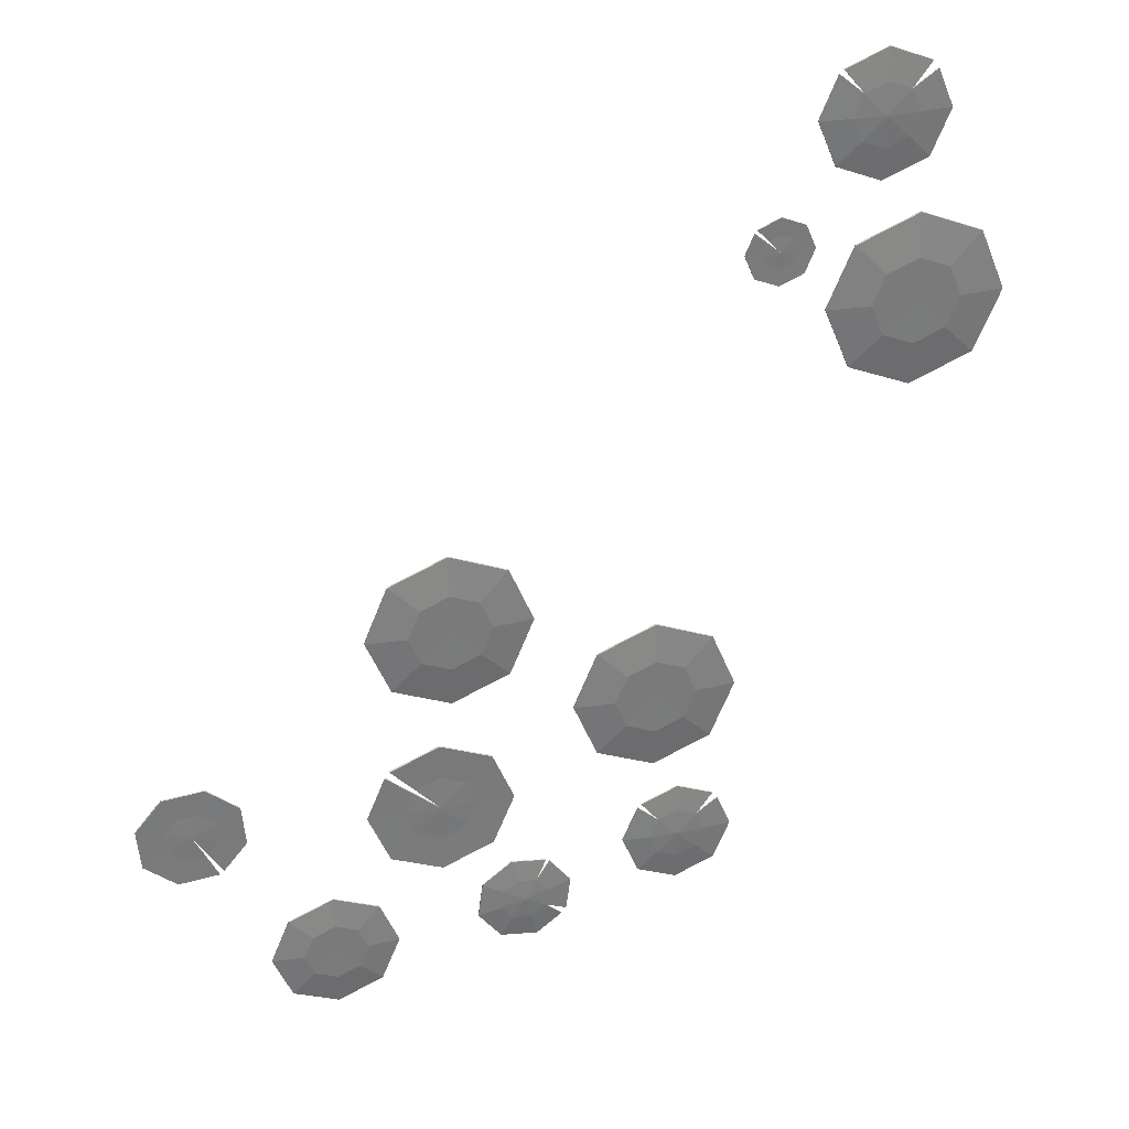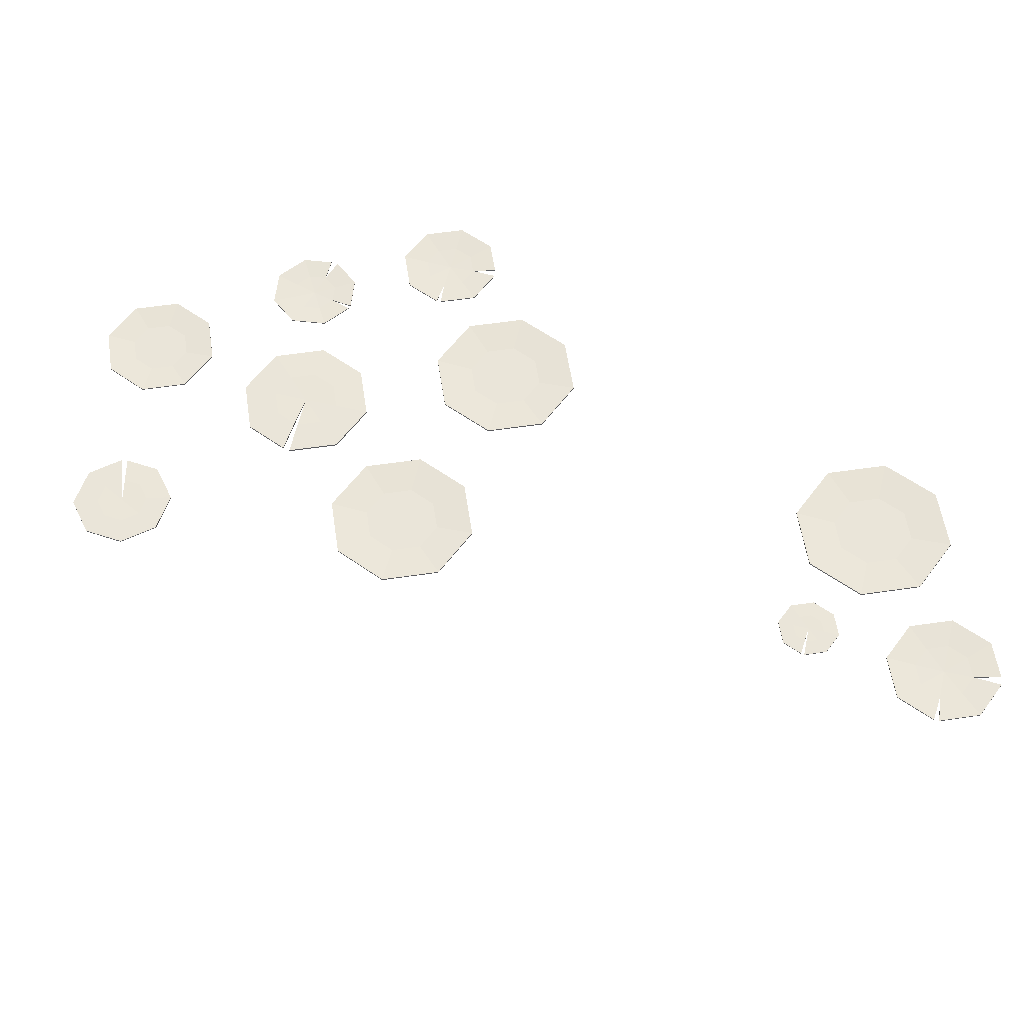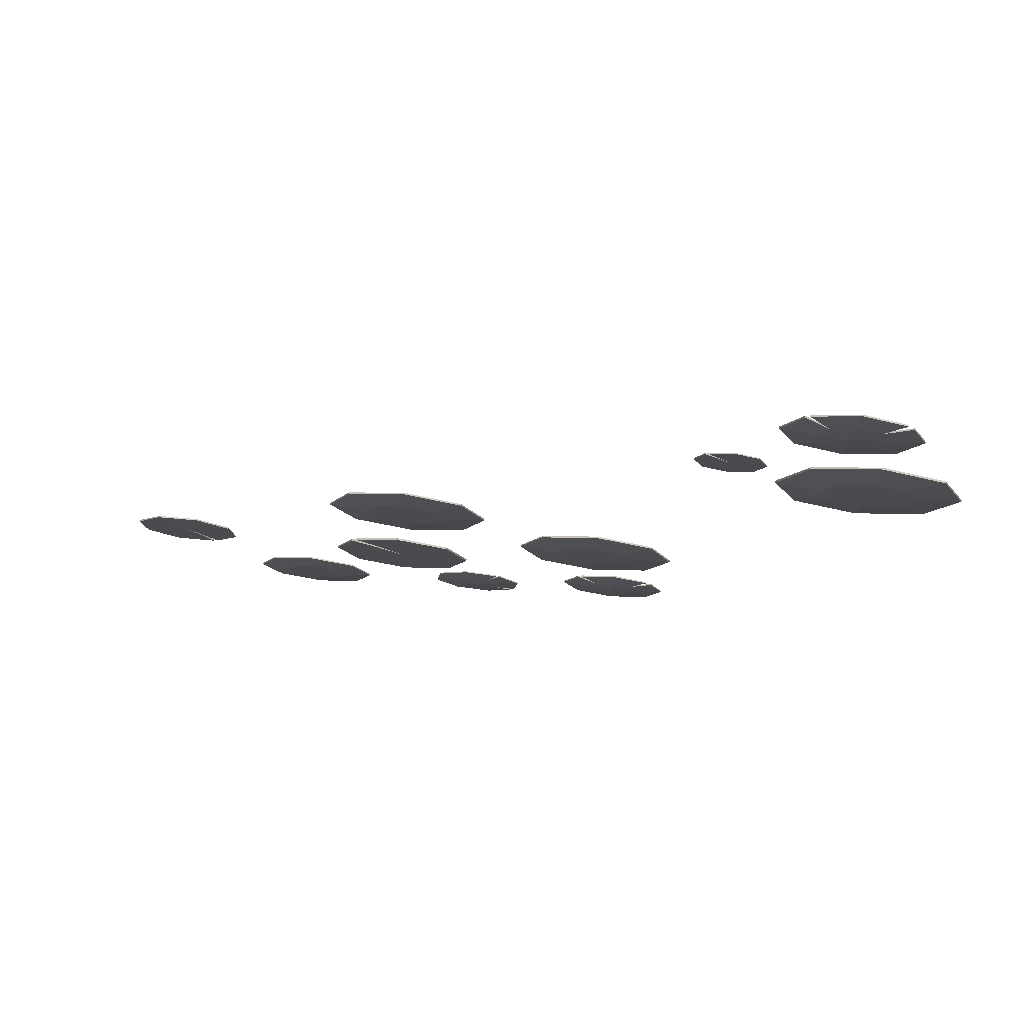
<metadata>
{"format":"obj","ext":"obj","renderer":"f3d","projection":"perspective","resolution":1024,"background":"white","views":[{"elev":31.9,"azim":-15.6,"up":"+Z"},{"elev":57.9,"azim":-31.2,"up":"+Y"},{"elev":76.9,"azim":6.1,"up":"+Z"}]}
</metadata>
<code>
o lilypads_lake2.004
v 1.141 0.03063 6.73
v 1.028 0.04422 6.865
v 1.269 0.04422 6.965
v 1.269 0.03063 6.784
v 1.633 0.04422 6.602
v 1.526 0.04422 6.345
v 1.398 0.03063 6.473
v 1.451 0.03063 6.602
v 1.269 0.04422 6.238
v 1.269 0.03063 6.42
v 1.012 0.04422 6.345
v 1.141 0.03063 6.473
v 0.9056 0.04422 6.602
v 1.087 0.03063 6.602
v 1.269 0.0229 6.602
v 1.398 0.03063 6.73
v 1.005 0.04422 6.843
v 1.542 0.04422 6.821
v 1.509 0.04422 6.866
v 1.141 0.02246 6.73
v 1.269 0.02246 6.784
v 1.269 0.03606 6.965
v 1.028 0.03606 6.865
v 1.633 0.03606 6.602
v 1.451 0.02246 6.602
v 1.398 0.02246 6.473
v 1.526 0.03606 6.345
v 1.269 0.02246 6.42
v 1.269 0.03606 6.238
v 1.141 0.02246 6.473
v 1.012 0.03606 6.345
v 1.087 0.02246 6.602
v 0.9056 0.03606 6.602
v 1.269 0.01473 6.602
v 1.398 0.02246 6.73
v 1.005 0.03606 6.843
v 1.542 0.03606 6.821
v 1.509 0.03606 6.866
v 0.6608 0.02124 5.983
v 0.5951 0.02071 6.052
v 0.7271 0.02071 6.107
v 0.7271 0.02124 6.01
v 0.8643 0.02071 6.05
v 0.7957 0.02124 5.982
v 0.9211 0.02071 5.913
v 0.8241 0.02124 5.913
v 0.8643 0.02071 5.776
v 0.7957 0.02124 5.844
v 0.7271 0.02071 5.719
v 0.7271 0.02124 5.816
v 0.5899 0.02071 5.776
v 0.6585 0.02124 5.844
v 0.5331 0.02071 5.913
v 0.6301 0.02124 5.913
v 0.7271 0.01932 5.913
v 0.6551 0.02124 5.973
v 0.5835 0.02071 6.035
v 0.6608 0.01594 5.983
v 0.7271 0.01594 6.01
v 0.7271 0.01542 6.107
v 0.5951 0.01542 6.052
v 0.7957 0.01594 5.982
v 0.8643 0.01542 6.05
v 0.8241 0.01594 5.913
v 0.9211 0.01542 5.913
v 0.7957 0.01594 5.844
v 0.8643 0.01542 5.776
v 0.7271 0.01594 5.816
v 0.7271 0.01542 5.719
v 0.6585 0.01594 5.844
v 0.5899 0.01542 5.776
v 0.6301 0.01594 5.913
v 0.5331 0.01542 5.913
v 0.7271 0.01403 5.913
v 0.6551 0.01594 5.973
v 0.5835 0.01542 6.035
v -1.399 0.03919 4.219
v -1.065 0.03919 4.358
v -1.065 0.02023 4.122
v -1.232 0.02023 4.052
v -0.7314 0.03919 4.219
v -0.8983 0.02023 4.052
v -0.5932 0.03919 3.886
v -0.8292 0.02023 3.886
v -0.7314 0.03919 3.552
v -0.8983 0.02023 3.719
v -1.065 0.03919 3.414
v -1.065 0.02023 3.65
v -1.399 0.03919 3.552
v -1.232 0.02023 3.719
v -1.537 0.03919 3.886
v -1.301 0.02023 3.886
v -1.065 0.02043 3.886
v -1.399 0.02955 4.219
v -1.232 0.0106 4.052
v -1.065 0.0106 4.122
v -1.065 0.02955 4.358
v -0.8983 0.0106 4.052
v -0.7314 0.02955 4.219
v -0.8292 0.0106 3.886
v -0.5932 0.02955 3.886
v -0.8983 0.0106 3.719
v -0.7314 0.02955 3.552
v -1.065 0.0106 3.65
v -1.065 0.02955 3.414
v -1.232 0.0106 3.719
v -1.399 0.02955 3.552
v -1.301 0.0106 3.886
v -1.537 0.02955 3.886
v -1.065 0.01079 3.886
v -0.5911 0.02892 2.084
v -0.5111 0.03966 2.198
v -0.3854 0.03966 2.034
v -0.5242 0.02892 1.997
v -0.5886 0.03966 1.682
v -0.8067 0.03966 1.711
v -0.7348 0.02892 1.835
v -0.6258 0.02892 1.821
v -0.9406 0.03966 1.885
v -0.8018 0.02892 1.923
v -0.9119 0.03966 2.103
v -0.7874 0.02892 2.032
v -0.7374 0.03966 2.237
v -0.7002 0.02892 2.099
v -0.663 0.02281 1.96
v -0.5385 0.02892 1.888
v -0.5328 0.03966 2.21
v -0.4401 0.03966 1.796
v -0.4121 0.03966 1.831
v -0.5911 0.02246 2.084
v -0.5242 0.02246 1.997
v -0.3854 0.03321 2.034
v -0.5111 0.03321 2.198
v -0.5886 0.03321 1.682
v -0.6258 0.02246 1.821
v -0.7348 0.02246 1.835
v -0.8067 0.03321 1.711
v -0.8018 0.02246 1.923
v -0.9406 0.03321 1.885
v -0.7874 0.02246 2.032
v -0.9119 0.03321 2.103
v -0.7002 0.02246 2.099
v -0.7374 0.03321 2.237
v -0.663 0.01636 1.96
v -0.5385 0.02246 1.888
v -0.5328 0.03321 2.21
v -0.4401 0.03321 1.796
v -0.4121 0.03321 1.831
v -2.482 0.02001 2.663
v -2.414 0.01916 2.522
v -2.646 0.01916 2.502
v -2.599 0.02001 2.653
v -2.832 0.01916 2.657
v -2.692 0.02001 2.731
v -2.854 0.01916 2.899
v -2.702 0.02001 2.851
v -2.698 0.01916 3.085
v -2.625 0.02001 2.944
v -2.456 0.01916 3.106
v -2.504 0.02001 2.955
v -2.27 0.01916 2.951
v -2.411 0.02001 2.877
v -2.249 0.01916 2.709
v -2.4 0.02001 2.757
v -2.551 0.01689 2.804
v -2.468 0.02001 2.675
v -2.387 0.01916 2.544
v -2.482 0.01137 2.663
v -2.599 0.01137 2.653
v -2.646 0.01051 2.502
v -2.414 0.01051 2.522
v -2.692 0.01137 2.731
v -2.832 0.01051 2.657
v -2.702 0.01137 2.851
v -2.854 0.01051 2.899
v -2.625 0.01137 2.944
v -2.698 0.01051 3.085
v -2.504 0.01137 2.955
v -2.456 0.01051 3.106
v -2.411 0.01137 2.877
v -2.27 0.01051 2.951
v -2.4 0.01137 2.757
v -2.249 0.01051 2.709
v -2.551 0.008241 2.804
v -2.468 0.01137 2.675
v -2.387 0.01051 2.544
v 1.148 0.04096 5.891
v 1.503 0.04096 6.038
v 1.503 0.02078 5.787
v 1.326 0.02078 5.713
v 1.859 0.04096 5.891
v 1.681 0.02078 5.713
v 2.006 0.04096 5.536
v 1.755 0.02078 5.536
v 1.859 0.04096 5.18
v 1.681 0.02078 5.358
v 1.503 0.04096 5.033
v 1.503 0.02078 5.284
v 1.148 0.04096 5.18
v 1.326 0.02078 5.358
v 1.001 0.04096 5.536
v 1.252 0.02078 5.536
v 1.503 0.02099 5.536
v 1.148 0.0307 5.891
v 1.326 0.01051 5.713
v 1.503 0.01051 5.787
v 1.503 0.0307 6.038
v 1.681 0.01051 5.713
v 1.859 0.0307 5.891
v 1.755 0.01051 5.536
v 2.006 0.0307 5.536
v 1.681 0.01051 5.358
v 1.859 0.0307 5.18
v 1.503 0.01051 5.284
v 1.503 0.0307 5.033
v 1.326 0.01051 5.358
v 1.148 0.0307 5.18
v 1.252 0.01051 5.536
v 1.001 0.0307 5.536
v 1.503 0.01072 5.536
v -2.05 0.03343 2.086
v -1.786 0.03343 2.195
v -1.786 0.01848 2.009
v -1.918 0.01848 1.954
v -1.523 0.03343 2.086
v -1.655 0.01848 1.954
v -1.414 0.03343 1.823
v -1.6 0.01848 1.823
v -1.523 0.03343 1.559
v -1.655 0.01848 1.691
v -1.786 0.03343 1.45
v -1.786 0.01848 1.636
v -2.05 0.03343 1.559
v -1.918 0.01848 1.691
v -2.159 0.03343 1.823
v -1.973 0.01848 1.823
v -1.786 0.01863 1.823
v -2.05 0.02583 2.086
v -1.918 0.01087 1.954
v -1.786 0.01087 2.009
v -1.786 0.02583 2.195
v -1.655 0.01087 1.954
v -1.523 0.02583 2.086
v -1.6 0.01087 1.823
v -1.414 0.02583 1.823
v -1.655 0.01087 1.691
v -1.523 0.02583 1.559
v -1.786 0.01087 1.636
v -1.786 0.02583 1.45
v -1.918 0.01087 1.691
v -2.05 0.02583 1.559
v -1.973 0.01087 1.823
v -2.159 0.02583 1.823
v -1.786 0.01103 1.823
v -0.2309 0.03928 3.585
v 0.104 0.03928 3.724
v 0.104 0.02026 3.487
v -0.06347 0.02026 3.418
v 0.4389 0.03928 3.585
v 0.2715 0.02026 3.418
v 0.5777 0.03928 3.25
v 0.3408 0.02026 3.25
v 0.4389 0.03928 2.915
v 0.2715 0.02026 3.083
v 0.104 0.03928 2.777
v 0.104 0.02026 3.014
v -0.2309 0.03928 2.915
v -0.06347 0.02026 3.083
v -0.3697 0.03928 3.25
v -0.1328 0.02026 3.25
v 0.104 0.02046 3.25
v -0.2309 0.02961 3.585
v -0.06347 0.01059 3.418
v 0.104 0.01059 3.487
v 0.104 0.02961 3.724
v 0.2715 0.01059 3.418
v 0.4389 0.02961 3.585
v 0.3408 0.01059 3.25
v 0.5777 0.02961 3.25
v 0.2715 0.01059 3.083
v 0.4389 0.02961 2.915
v 0.104 0.01059 3.014
v 0.104 0.02961 2.777
v -0.06347 0.01059 3.083
v -0.2309 0.02961 2.915
v -0.1328 0.01059 3.25
v -0.3697 0.02961 3.25
v 0.104 0.01079 3.25
v 0.1406 0.02981 2.369
v 0.03902 0.04205 2.491
v 0.2563 0.04205 2.581
v 0.2563 0.02981 2.417
v 0.5836 0.04205 2.253
v 0.4877 0.04205 2.022
v 0.372 0.02981 2.138
v 0.4199 0.02981 2.253
v 0.2563 0.04205 1.926
v 0.2563 0.02981 2.09
v 0.02485 0.04205 2.022
v 0.1406 0.02981 2.138
v -0.07102 0.04205 2.253
v 0.09263 0.02981 2.253
v 0.2563 0.02286 2.253
v 0.372 0.02981 2.369
v 0.01891 0.04205 2.47
v 0.502 0.04205 2.45
v 0.4718 0.04205 2.491
v 0.1406 0.02246 2.369
v 0.2563 0.02246 2.417
v 0.2563 0.0347 2.581
v 0.03902 0.0347 2.491
v 0.5836 0.0347 2.253
v 0.4199 0.02246 2.253
v 0.372 0.02246 2.138
v 0.4877 0.0347 2.022
v 0.2563 0.02246 2.09
v 0.2563 0.0347 1.926
v 0.1406 0.02246 2.138
v 0.02485 0.0347 2.022
v 0.09263 0.02246 2.253
v -0.07102 0.0347 2.253
v 0.2563 0.01551 2.253
v 0.372 0.02246 2.369
v 0.01891 0.0347 2.47
v 0.502 0.0347 2.45
v 0.4718 0.0347 2.491
v -1.29 0.02292 2.876
v -1.434 0.02178 3.029
v -1.146 0.02178 3.148
v -1.146 0.02292 2.936
v -0.8464 0.02178 3.024
v -0.996 0.02292 2.874
v -0.7224 0.02178 2.725
v -0.934 0.02292 2.725
v -0.8464 0.02178 2.425
v -0.996 0.02292 2.575
v -1.146 0.02178 2.301
v -1.146 0.02292 2.513
v -1.445 0.02178 2.425
v -1.295 0.02292 2.575
v -1.569 0.02178 2.725
v -1.357 0.02292 2.725
v -1.146 0.01874 2.725
v -1.303 0.02292 2.856
v -1.459 0.02178 2.99
v -1.29 0.01137 2.876
v -1.146 0.01137 2.936
v -1.146 0.01022 3.148
v -1.434 0.01023 3.029
v -0.996 0.01137 2.874
v -0.8464 0.01023 3.024
v -0.934 0.01137 2.725
v -0.7224 0.01023 2.725
v -0.996 0.01137 2.575
v -0.8464 0.01023 2.425
v -1.146 0.01137 2.513
v -1.146 0.01023 2.301
v -1.295 0.01137 2.575
v -1.445 0.01023 2.425
v -1.357 0.01137 2.725
v -1.569 0.01023 2.725
v -1.146 0.007192 2.725
v -1.303 0.01137 2.856
v -1.459 0.01023 2.99
f 1 2 3 4
f 5 6 7 8
f 6 9 10 7
f 9 11 12 10
f 11 13 14 12
f 1 4 15
f 4 16 15
f 16 8 15
f 8 7 15
f 7 10 15
f 10 12 15
f 12 14 15
f 14 1 15
f 13 17 1 14
f 16 18 5 8
f 3 19 16 4
f 20 21 22 23
f 24 25 26 27
f 27 26 28 29
f 29 28 30 31
f 31 30 32 33
f 20 34 21
f 21 34 35
f 35 34 25
f 25 34 26
f 26 34 28
f 28 34 30
f 30 34 32
f 32 34 20
f 33 32 20 36
f 35 25 24 37
f 22 21 35 38
f 20 23 2 1
f 23 22 3 2
f 24 27 6 5
f 27 29 9 6
f 29 31 11 9
f 31 33 13 11
f 33 36 17 13
f 36 20 1 17
f 35 37 18 16
f 37 24 5 18
f 22 38 19 3
f 38 35 16 19
f 39 40 41 42
f 41 43 44 42
f 43 45 46 44
f 45 47 48 46
f 47 49 50 48
f 49 51 52 50
f 51 53 54 52
f 55 39 42
f 42 44 55
f 44 46 55
f 46 48 55
f 48 50 55
f 50 52 55
f 52 54 55
f 54 56 55
f 53 57 56 54
f 58 59 60 61
f 60 59 62 63
f 63 62 64 65
f 65 64 66 67
f 67 66 68 69
f 69 68 70 71
f 71 70 72 73
f 74 59 58
f 59 74 62
f 62 74 64
f 64 74 66
f 66 74 68
f 68 74 70
f 70 74 72
f 72 74 75
f 73 72 75 76
f 58 61 40 39
f 61 60 41 40
f 60 63 43 41
f 63 65 45 43
f 65 67 47 45
f 67 69 49 47
f 69 71 51 49
f 71 73 53 51
f 74 58 39 55
f 75 74 55 56
f 73 76 57 53
f 76 75 56 57
f 77 78 79 80
f 78 81 82 79
f 81 83 84 82
f 83 85 86 84
f 85 87 88 86
f 87 89 90 88
f 89 91 92 90
f 91 77 80 92
f 80 79 93
f 79 82 93
f 82 84 93
f 84 86 93
f 86 88 93
f 88 90 93
f 90 92 93
f 92 80 93
f 94 95 96 97
f 97 96 98 99
f 99 98 100 101
f 101 100 102 103
f 103 102 104 105
f 105 104 106 107
f 107 106 108 109
f 109 108 95 94
f 95 110 96
f 96 110 98
f 98 110 100
f 100 110 102
f 102 110 104
f 104 110 106
f 106 110 108
f 108 110 95
f 94 97 78 77
f 97 99 81 78
f 99 101 83 81
f 101 103 85 83
f 103 105 87 85
f 105 107 89 87
f 107 109 91 89
f 109 94 77 91
f 111 112 113 114
f 115 116 117 118
f 116 119 120 117
f 119 121 122 120
f 121 123 124 122
f 111 114 125
f 114 126 125
f 126 118 125
f 118 117 125
f 117 120 125
f 120 122 125
f 122 124 125
f 124 111 125
f 123 127 111 124
f 126 128 115 118
f 113 129 126 114
f 130 131 132 133
f 134 135 136 137
f 137 136 138 139
f 139 138 140 141
f 141 140 142 143
f 130 144 131
f 131 144 145
f 145 144 135
f 135 144 136
f 136 144 138
f 138 144 140
f 140 144 142
f 142 144 130
f 143 142 130 146
f 145 135 134 147
f 132 131 145 148
f 130 133 112 111
f 133 132 113 112
f 134 137 116 115
f 137 139 119 116
f 139 141 121 119
f 141 143 123 121
f 143 146 127 123
f 146 130 111 127
f 145 147 128 126
f 147 134 115 128
f 132 148 129 113
f 148 145 126 129
f 149 150 151 152
f 151 153 154 152
f 153 155 156 154
f 155 157 158 156
f 157 159 160 158
f 159 161 162 160
f 161 163 164 162
f 165 149 152
f 152 154 165
f 154 156 165
f 156 158 165
f 158 160 165
f 160 162 165
f 162 164 165
f 164 166 165
f 163 167 166 164
f 168 169 170 171
f 170 169 172 173
f 173 172 174 175
f 175 174 176 177
f 177 176 178 179
f 179 178 180 181
f 181 180 182 183
f 184 169 168
f 169 184 172
f 172 184 174
f 174 184 176
f 176 184 178
f 178 184 180
f 180 184 182
f 182 184 185
f 183 182 185 186
f 168 171 150 149
f 171 170 151 150
f 170 173 153 151
f 173 175 155 153
f 175 177 157 155
f 177 179 159 157
f 179 181 161 159
f 181 183 163 161
f 184 168 149 165
f 185 184 165 166
f 183 186 167 163
f 186 185 166 167
f 187 188 189 190
f 188 191 192 189
f 191 193 194 192
f 193 195 196 194
f 195 197 198 196
f 197 199 200 198
f 199 201 202 200
f 201 187 190 202
f 190 189 203
f 189 192 203
f 192 194 203
f 194 196 203
f 196 198 203
f 198 200 203
f 200 202 203
f 202 190 203
f 204 205 206 207
f 207 206 208 209
f 209 208 210 211
f 211 210 212 213
f 213 212 214 215
f 215 214 216 217
f 217 216 218 219
f 219 218 205 204
f 205 220 206
f 206 220 208
f 208 220 210
f 210 220 212
f 212 220 214
f 214 220 216
f 216 220 218
f 218 220 205
f 204 207 188 187
f 207 209 191 188
f 209 211 193 191
f 211 213 195 193
f 213 215 197 195
f 215 217 199 197
f 217 219 201 199
f 219 204 187 201
f 221 222 223 224
f 222 225 226 223
f 225 227 228 226
f 227 229 230 228
f 229 231 232 230
f 231 233 234 232
f 233 235 236 234
f 235 221 224 236
f 224 223 237
f 223 226 237
f 226 228 237
f 228 230 237
f 230 232 237
f 232 234 237
f 234 236 237
f 236 224 237
f 238 239 240 241
f 241 240 242 243
f 243 242 244 245
f 245 244 246 247
f 247 246 248 249
f 249 248 250 251
f 251 250 252 253
f 253 252 239 238
f 239 254 240
f 240 254 242
f 242 254 244
f 244 254 246
f 246 254 248
f 248 254 250
f 250 254 252
f 252 254 239
f 238 241 222 221
f 241 243 225 222
f 243 245 227 225
f 245 247 229 227
f 247 249 231 229
f 249 251 233 231
f 251 253 235 233
f 253 238 221 235
f 255 256 257 258
f 256 259 260 257
f 259 261 262 260
f 261 263 264 262
f 263 265 266 264
f 265 267 268 266
f 267 269 270 268
f 269 255 258 270
f 258 257 271
f 257 260 271
f 260 262 271
f 262 264 271
f 264 266 271
f 266 268 271
f 268 270 271
f 270 258 271
f 272 273 274 275
f 275 274 276 277
f 277 276 278 279
f 279 278 280 281
f 281 280 282 283
f 283 282 284 285
f 285 284 286 287
f 287 286 273 272
f 273 288 274
f 274 288 276
f 276 288 278
f 278 288 280
f 280 288 282
f 282 288 284
f 284 288 286
f 286 288 273
f 272 275 256 255
f 275 277 259 256
f 277 279 261 259
f 279 281 263 261
f 281 283 265 263
f 283 285 267 265
f 285 287 269 267
f 287 272 255 269
f 289 290 291 292
f 293 294 295 296
f 294 297 298 295
f 297 299 300 298
f 299 301 302 300
f 289 292 303
f 292 304 303
f 304 296 303
f 296 295 303
f 295 298 303
f 298 300 303
f 300 302 303
f 302 289 303
f 301 305 289 302
f 304 306 293 296
f 291 307 304 292
f 308 309 310 311
f 312 313 314 315
f 315 314 316 317
f 317 316 318 319
f 319 318 320 321
f 308 322 309
f 309 322 323
f 323 322 313
f 313 322 314
f 314 322 316
f 316 322 318
f 318 322 320
f 320 322 308
f 321 320 308 324
f 323 313 312 325
f 310 309 323 326
f 308 311 290 289
f 311 310 291 290
f 312 315 294 293
f 315 317 297 294
f 317 319 299 297
f 319 321 301 299
f 321 324 305 301
f 324 308 289 305
f 323 325 306 304
f 325 312 293 306
f 310 326 307 291
f 326 323 304 307
f 327 328 329 330
f 329 331 332 330
f 331 333 334 332
f 333 335 336 334
f 335 337 338 336
f 337 339 340 338
f 339 341 342 340
f 343 327 330
f 330 332 343
f 332 334 343
f 334 336 343
f 336 338 343
f 338 340 343
f 340 342 343
f 342 344 343
f 341 345 344 342
f 346 347 348 349
f 348 347 350 351
f 351 350 352 353
f 353 352 354 355
f 355 354 356 357
f 357 356 358 359
f 359 358 360 361
f 362 347 346
f 347 362 350
f 350 362 352
f 352 362 354
f 354 362 356
f 356 362 358
f 358 362 360
f 360 362 363
f 361 360 363 364
f 346 349 328 327
f 349 348 329 328
f 348 351 331 329
f 351 353 333 331
f 353 355 335 333
f 355 357 337 335
f 357 359 339 337
f 359 361 341 339
f 362 346 327 343
f 363 362 343 344
f 361 364 345 341
f 364 363 344 345

</code>
